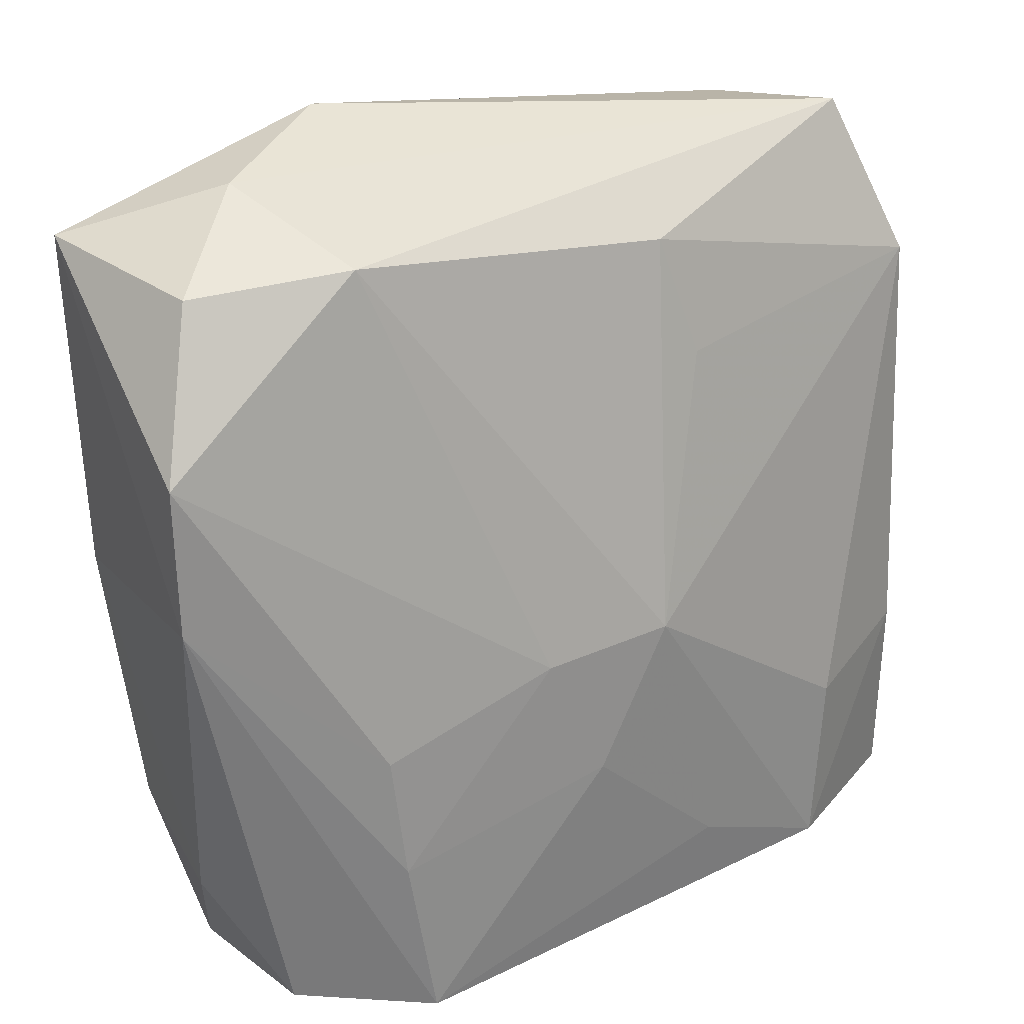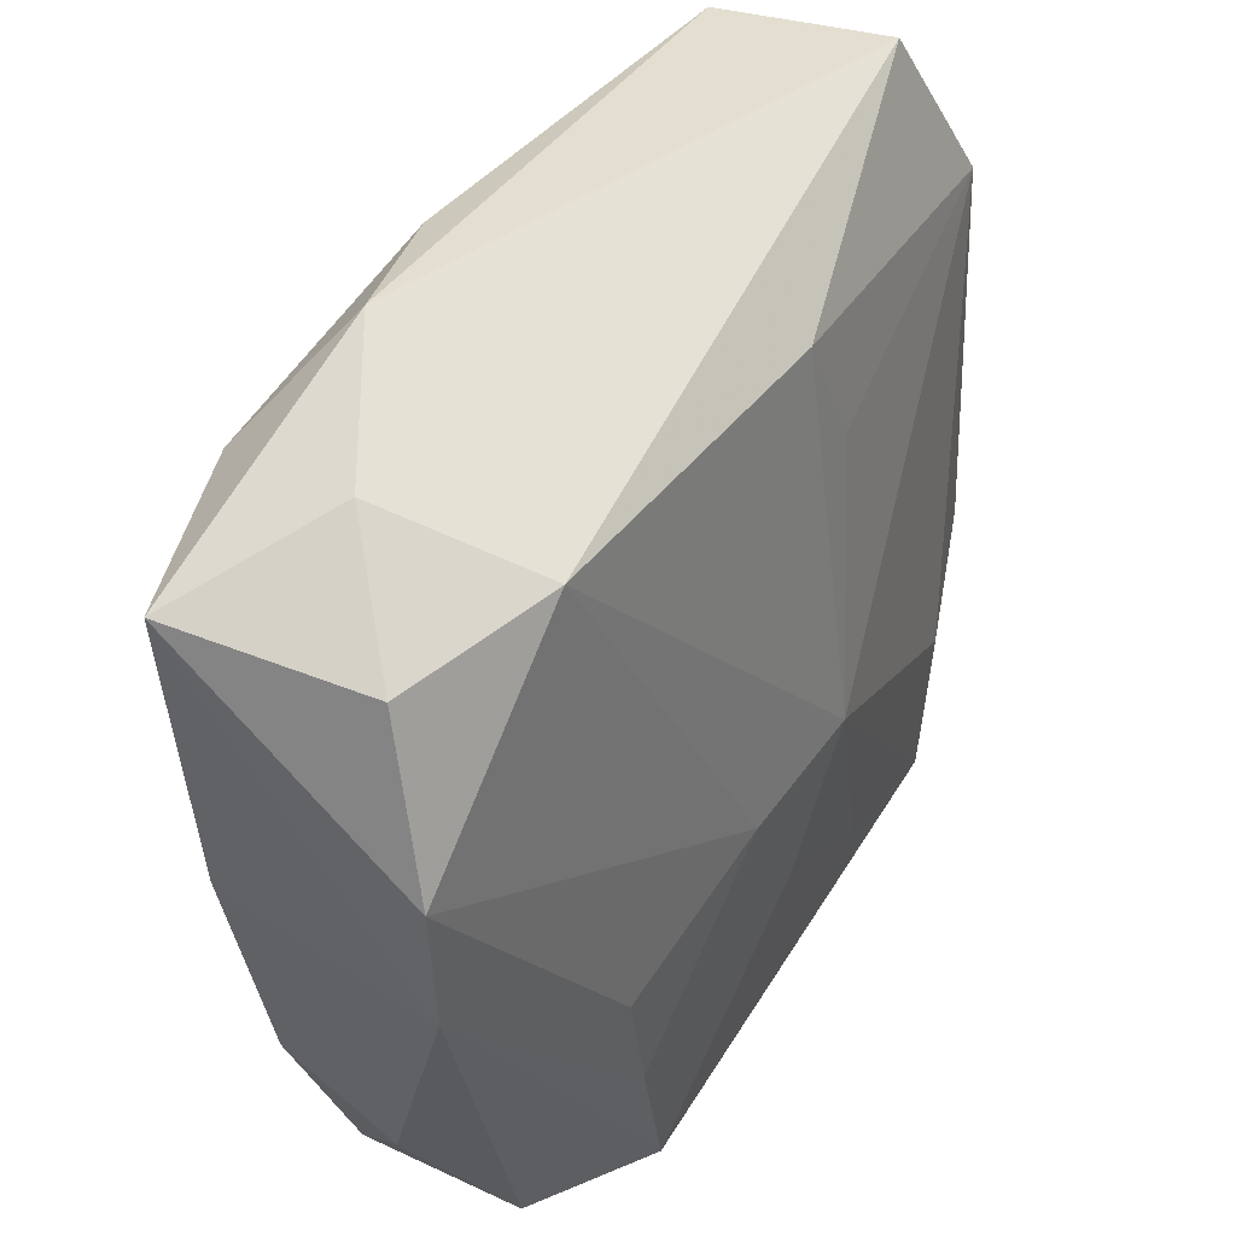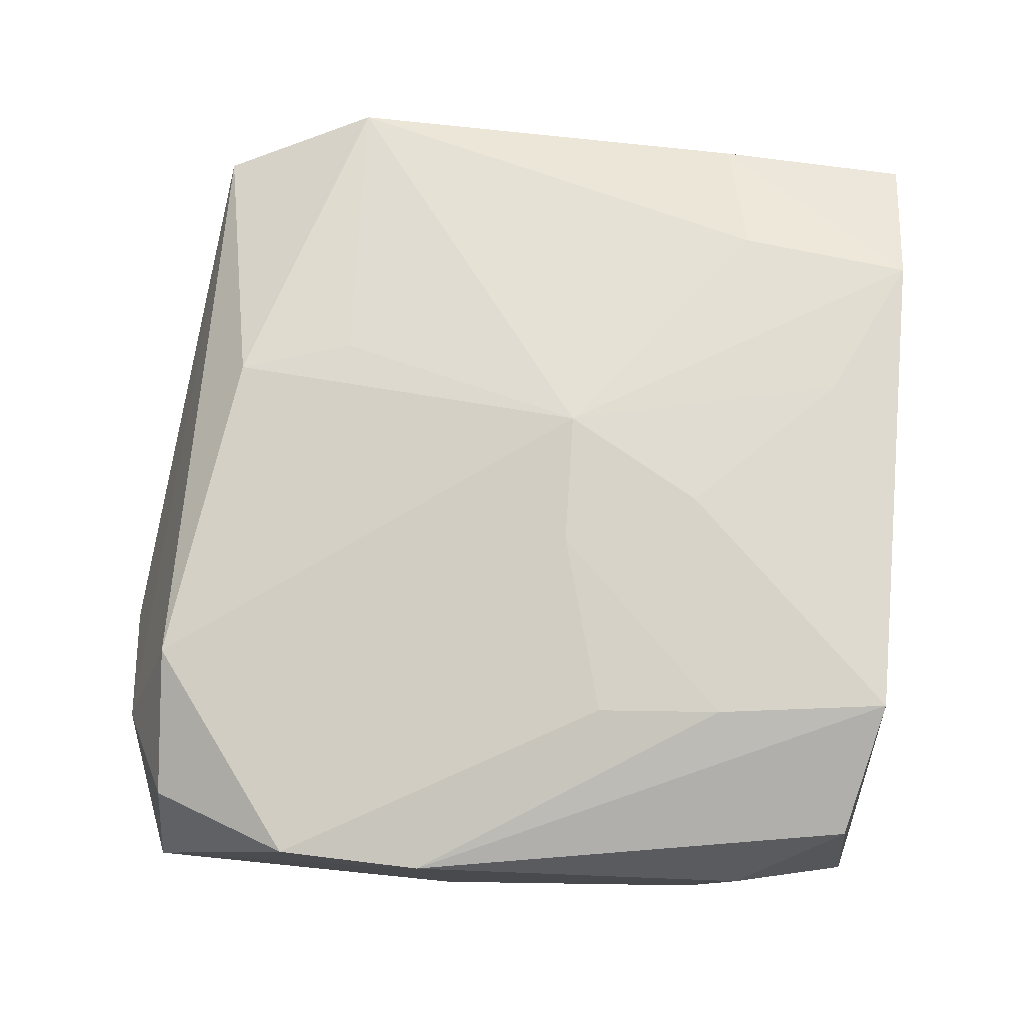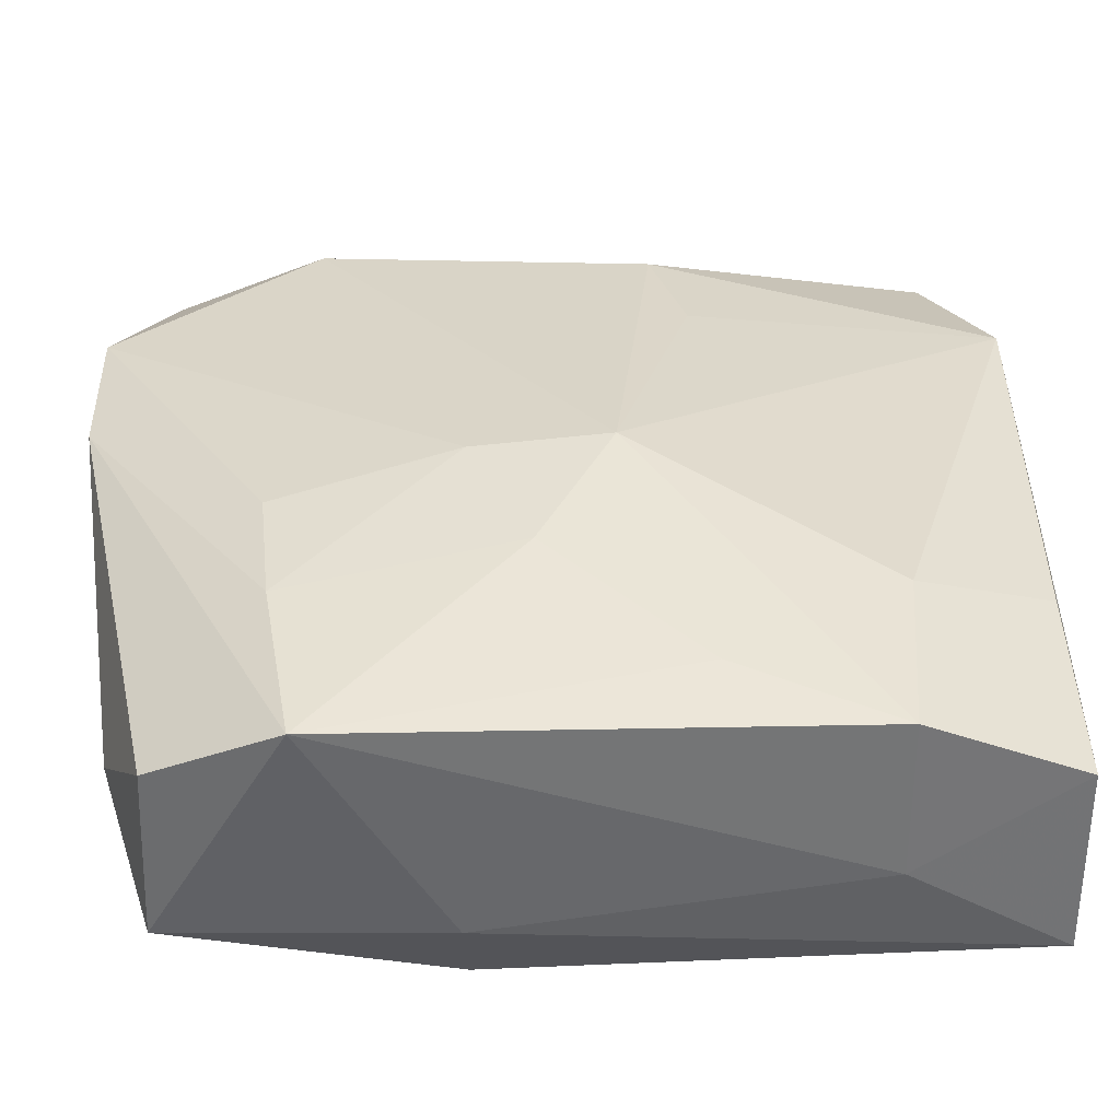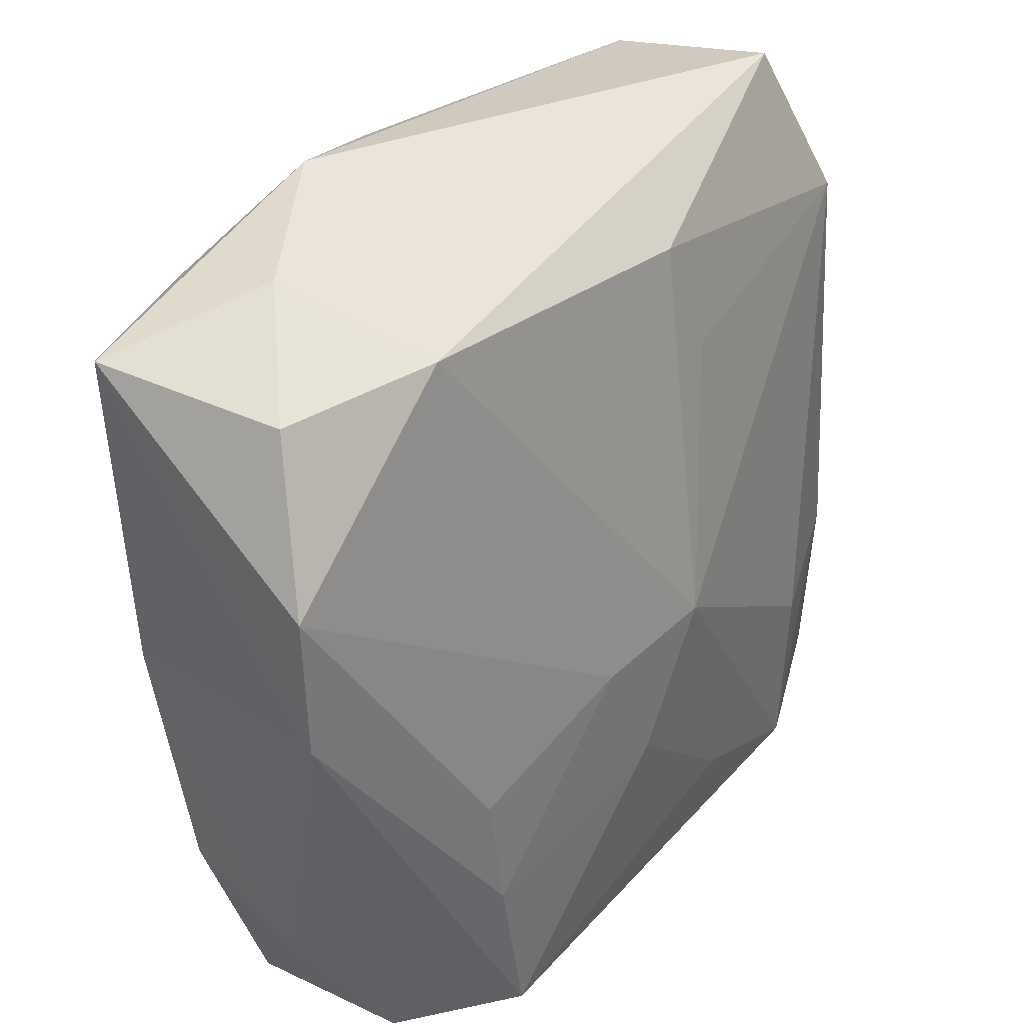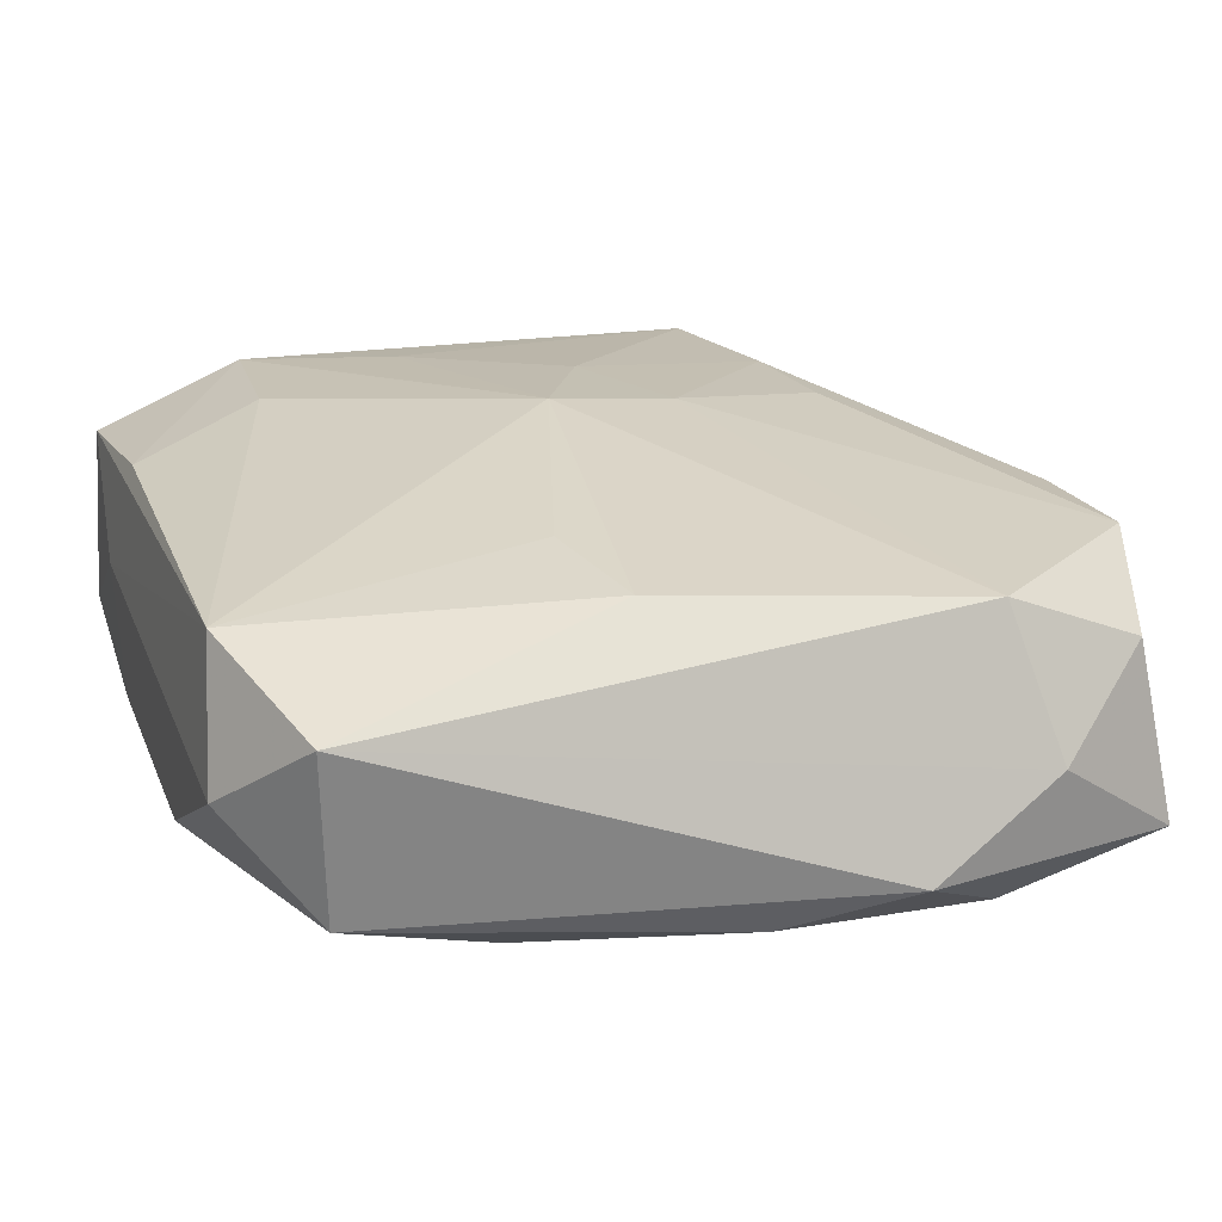
<metadata>
{"format":"obj","ext":"obj","renderer":"f3d","projection":"perspective","resolution":1024,"background":"white","views":[{"elev":25.9,"azim":-36.0,"up":"+Y"},{"elev":50.0,"azim":-59.7,"up":"+Y"},{"elev":70.2,"azim":-82.1,"up":"+Z"},{"elev":-49.5,"azim":-1.9,"up":"+Y"},{"elev":36.2,"azim":-53.8,"up":"+Y"},{"elev":18.8,"azim":161.5,"up":"+Z"}]}
</metadata>
<code>
v 0.006776 -0.01947 0.0119
v 0.02513 -0.01077 0.008614
v 0.02131 0.02303 -0.007014
v -0.02474 -0.0172 0.0009818
v -0.01613 -0.0143 0.01103
v 0.02543 0.01518 0.006992
v 0.00662 -0.02 -0.008156
v 0.0263 0.01823 -0.001306
v 0.0263 -0.01475 0.001417
v 0.02611 0.005112 -0.007622
v 0.01181 0.0211 -0.009936
v -0.005708 -0.02518 -0.00229
v 0.02201 0.02482 0.003546
v -0.02656 0.02245 -0.008049
v -0.02185 -0.02339 0.006734
v 0.001823 -0.00259 0.01277
v -0.02784 0.003474 0.006774
v -0.01828 0.0254 -0.002454
v -0.00973 0.02733 -0.007407
v 0.017 -0.01274 0.01152
v -0.002557 -0.01117 0.01242
v 0.01654 -0.02449 0.002099
v -0.001668 0.02494 -0.009606
v -0.01695 -0.006741 0.01066
v -0.02795 0.01234 0.006606
v -0.01468 -0.01476 -0.008495
v 0.0162 -0.02339 0.01153
v -0.01579 0.02238 0.006575
v -0.005329 -0.02202 -0.008799
v -0.01621 0.02185 -0.01125
v 0.02607 -0.01236 -0.006546
v -0.02191 -0.02445 -0.003634
v 0.006443 0.01326 0.009409
v 0.02602 -0.02398 -0.003569
v -0.02404 -0.01447 -0.006633
v -0.02589 0.002075 -0.007673
v 0.001684 0.009861 -0.01177
v -0.01747 0.012 -0.01157
v 0.008419 -0.01356 -0.009944
v 0.006038 -0.004549 -0.01177
v 0.004367 0.02041 0.008156
v -0.006288 -0.00319 0.01199
v -0.01428 -0.02473 0.01113
v 0.01614 0.0144 -0.01177
v -0.02456 0.02147 0.003061
v 0.02561 -0.0228 0.007756
f 22 34 46
f 32 35 29
f 12 34 22
f 32 29 12
f 12 29 34
f 40 29 38
f 40 44 31
f 44 10 31
f 17 14 36
f 14 38 36
f 36 38 35
f 4 35 32
f 4 15 17
f 32 15 4
f 17 36 4
f 4 36 35
f 22 46 27
f 20 27 2
f 2 27 46
f 9 46 34
f 34 31 9
f 9 10 8
f 9 31 10
f 39 29 40
f 40 31 39
f 39 31 34
f 43 15 32
f 32 12 43
f 43 12 22
f 22 27 43
f 17 15 43
f 28 13 18
f 14 45 18
f 18 45 28
f 8 13 6
f 6 9 8
f 46 9 6
f 6 2 46
f 20 2 6
f 25 42 28
f 28 45 25
f 25 14 17
f 25 45 14
f 37 44 40
f 40 38 37
f 37 38 44
f 26 29 35
f 35 38 26
f 26 38 29
f 8 10 3
f 3 10 44
f 3 13 8
f 34 29 7
f 7 39 34
f 29 39 7
f 44 38 30
f 30 23 44
f 30 38 14
f 14 18 19
f 19 30 14
f 23 30 19
f 19 18 13
f 13 3 19
f 19 3 23
f 20 6 16
f 42 21 16
f 28 42 16
f 16 27 20
f 24 25 17
f 42 25 24
f 44 23 11
f 11 3 44
f 23 3 11
f 1 43 27
f 1 21 43
f 27 16 1
f 1 16 21
f 28 16 41
f 41 13 28
f 41 6 13
f 42 24 5
f 5 21 42
f 43 21 5
f 17 43 5
f 5 24 17
f 33 16 6
f 6 41 33
f 33 41 16

</code>
